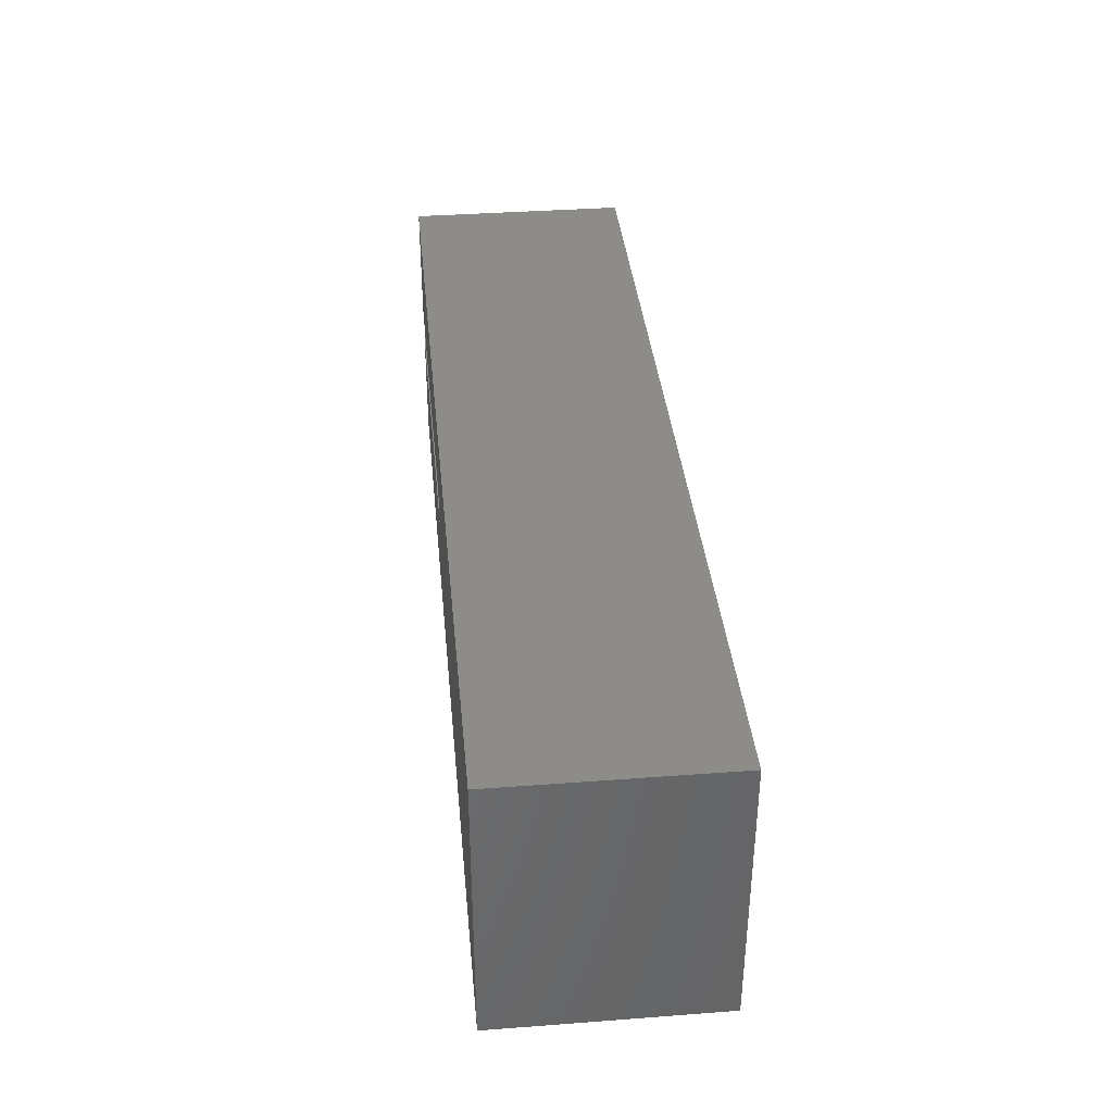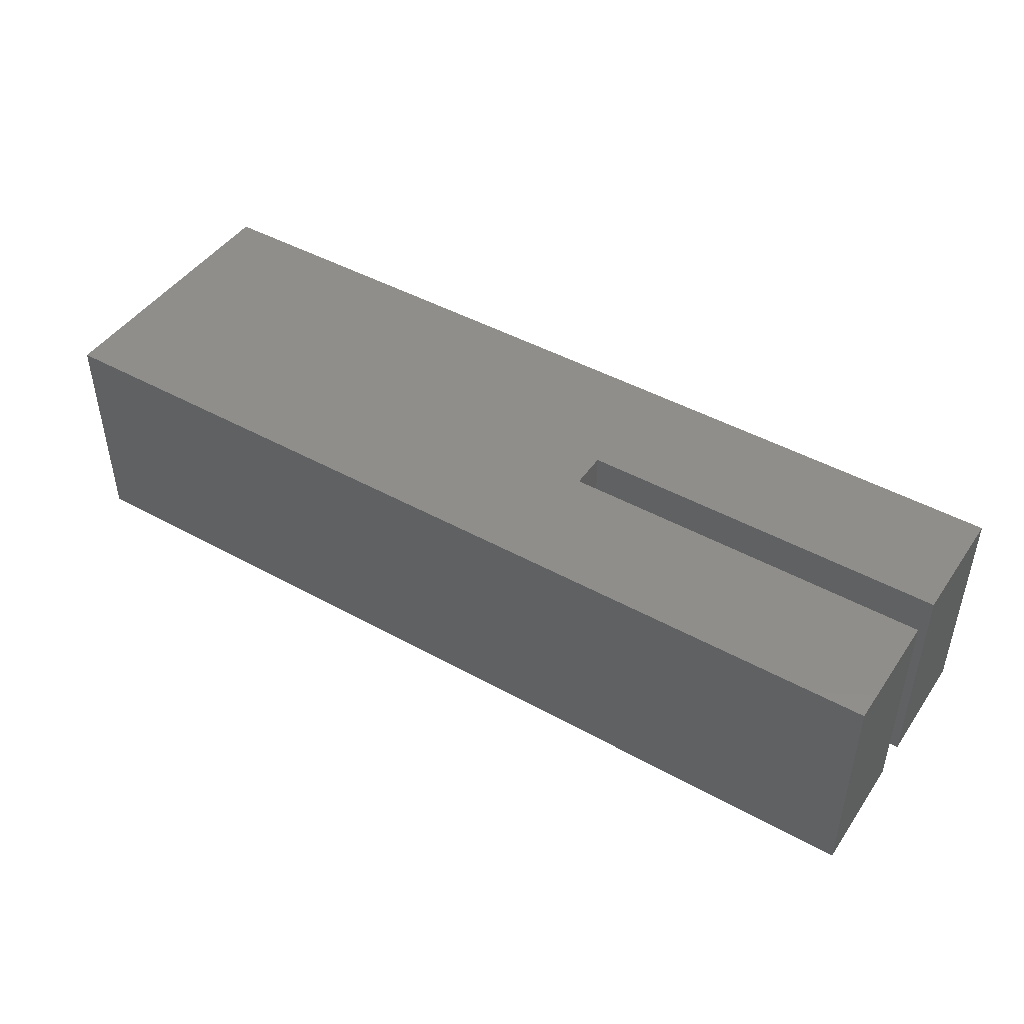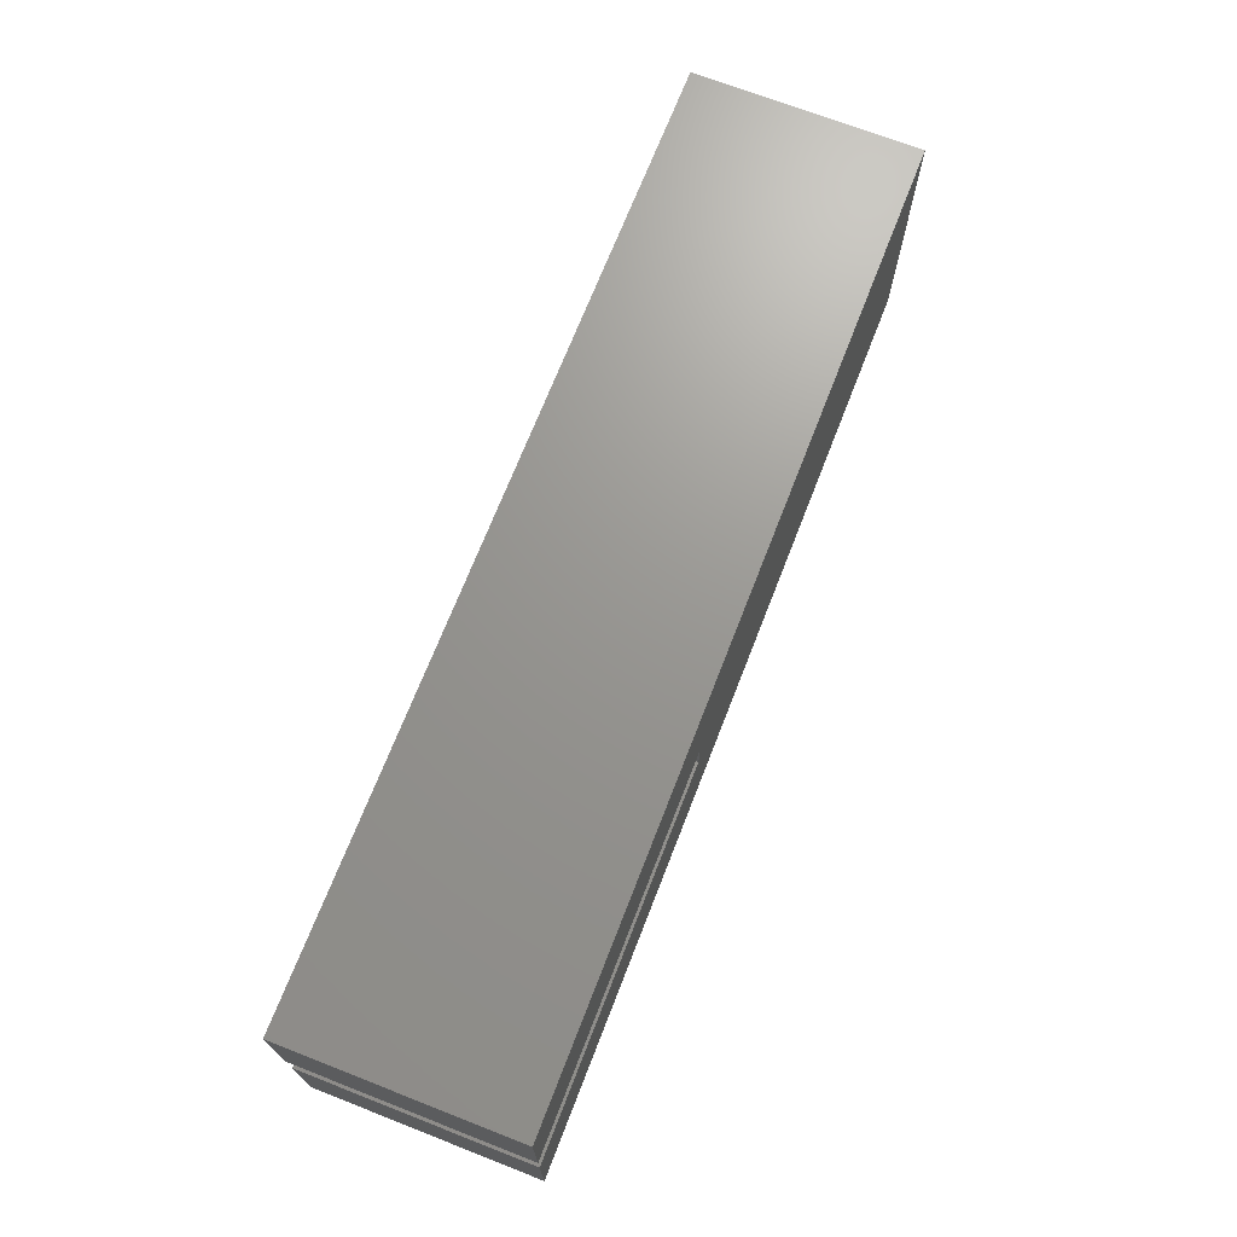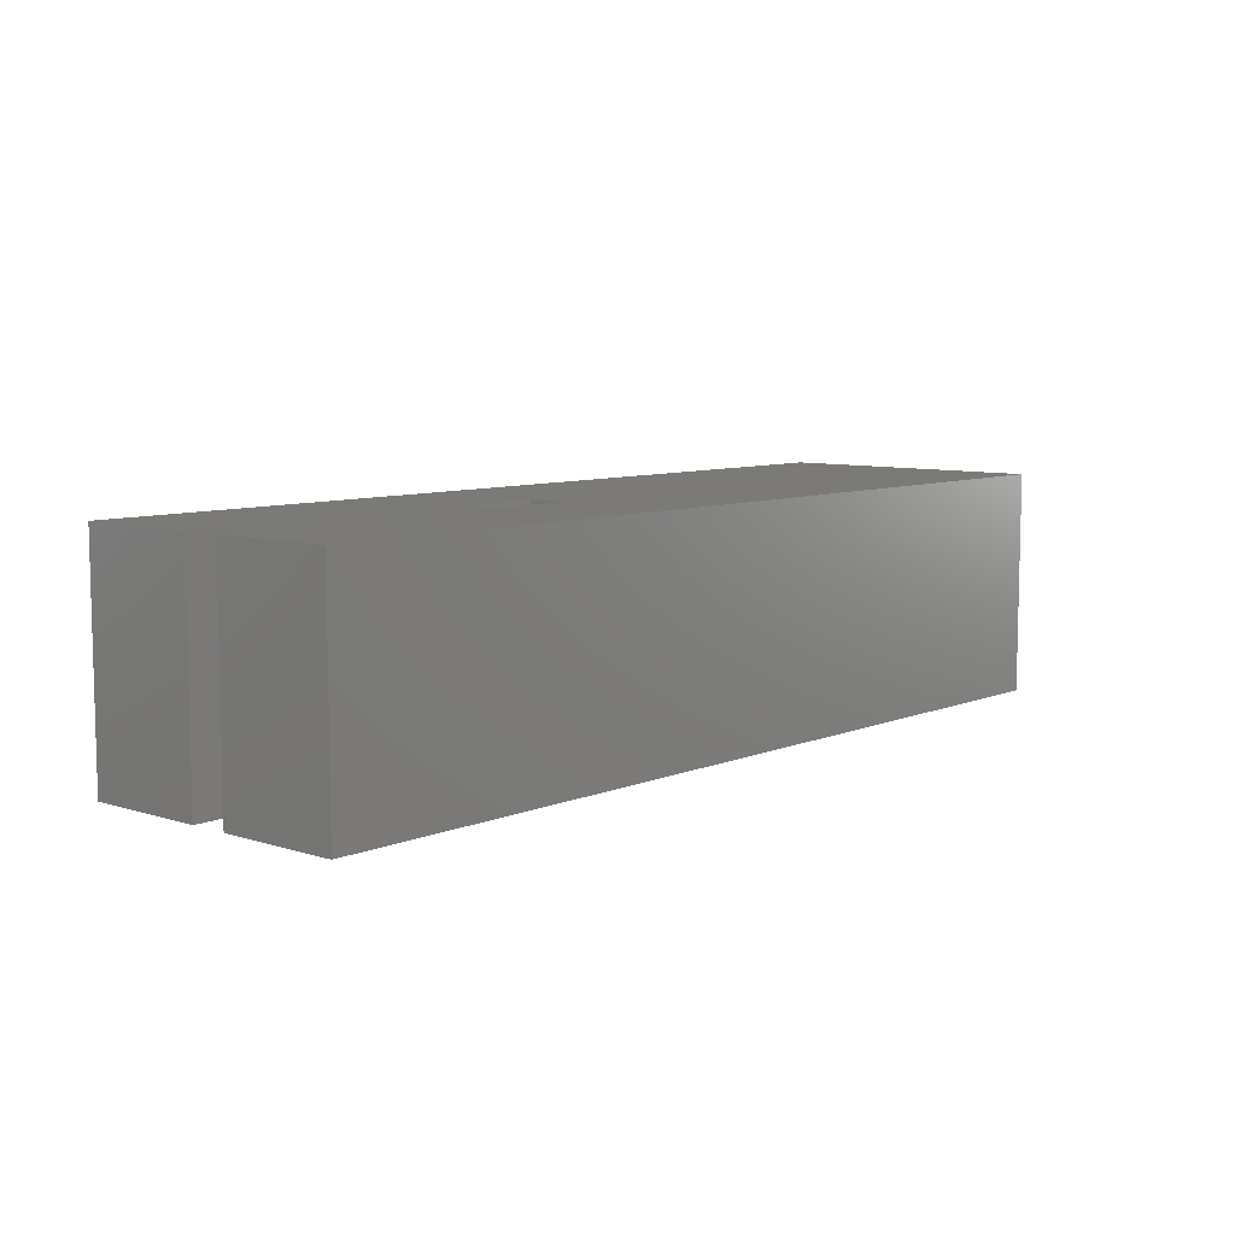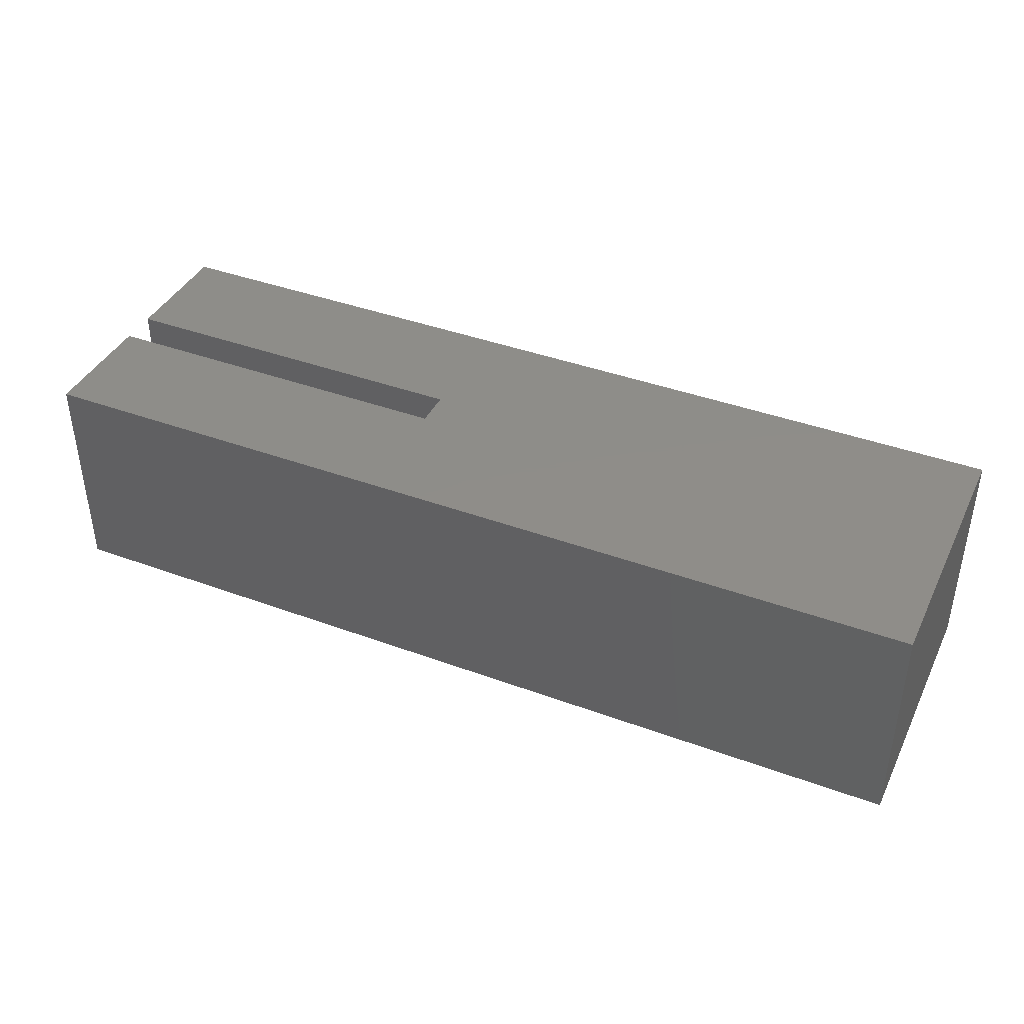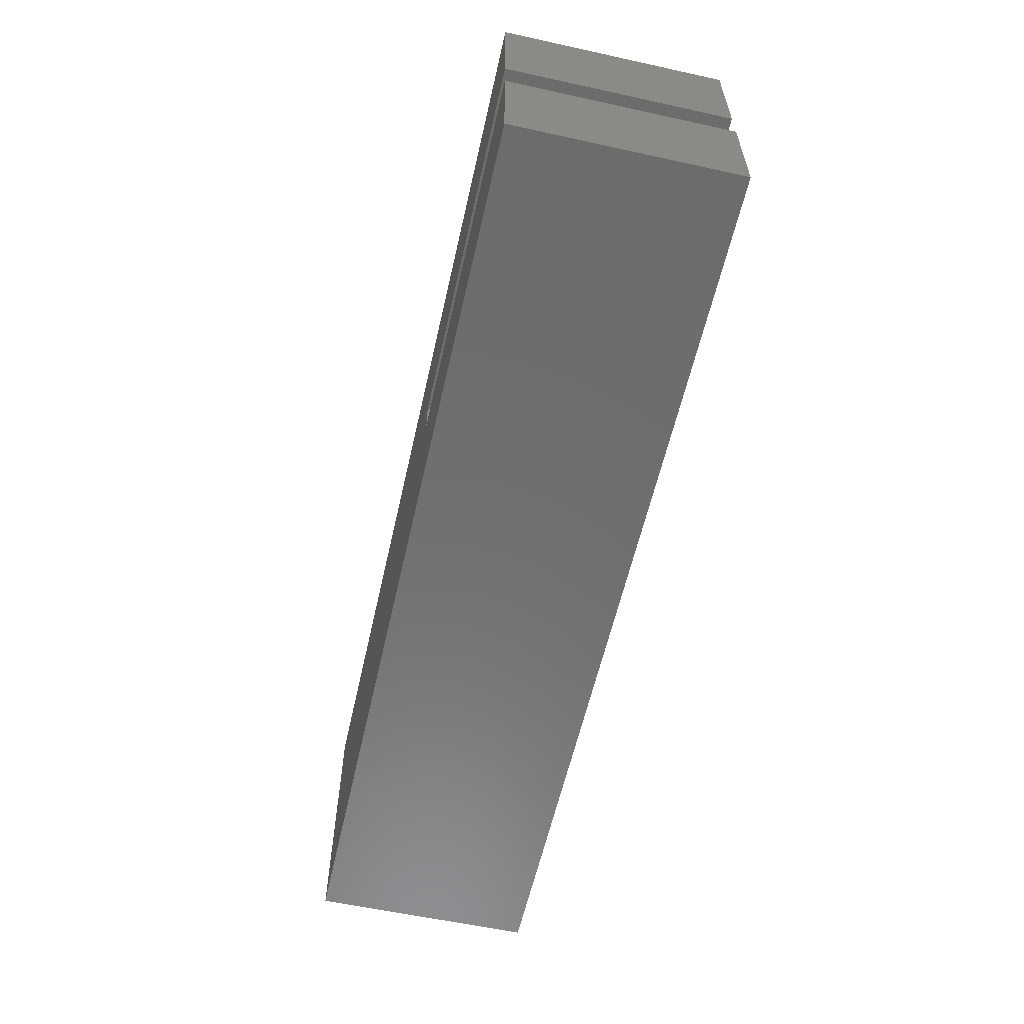
<metadata>
{"format":"stl","ext":"stl","renderer":"f3d","projection":"perspective","resolution":1024,"background":"white","views":[{"elev":37.2,"azim":-95.5,"up":"+Y"},{"elev":45.5,"azim":32.5,"up":"+Z"},{"elev":70.3,"azim":111.3,"up":"+Y"},{"elev":7.9,"azim":131.3,"up":"+Z"},{"elev":40.3,"azim":-155.6,"up":"+Z"},{"elev":-59.0,"azim":77.3,"up":"+Y"}]}
</metadata>
<code>
# stl→obj: 16 verts, 28 faces
v 0 11.44 13.5
v -20 11.44 13.5
v 0 11.44 1.5
v -20 11.44 1.5
v -20 9.441 13.5
v -20 9.441 1.5
v 0 9.441 13.5
v 0 9.441 1.5
v 0 17.94 1.5
v -50 17.94 1.5
v -50 2.941 1.5
v 0 2.941 1.5
v 0 2.941 13.5
v 0 17.94 13.5
v -50 17.94 13.5
v -50 2.941 13.5
f 1 2 3
f 3 2 4
f 5 6 2
f 2 6 4
f 5 7 6
f 6 7 8
f 3 4 9
f 9 4 10
f 10 4 11
f 11 4 6
f 11 6 12
f 12 6 8
f 8 7 12
f 12 7 13
f 1 3 14
f 14 3 9
f 1 14 2
f 2 14 15
f 2 15 16
f 2 16 5
f 5 16 13
f 5 13 7
f 11 16 10
f 10 16 15
f 9 10 14
f 14 10 15
f 11 12 16
f 16 12 13

</code>
